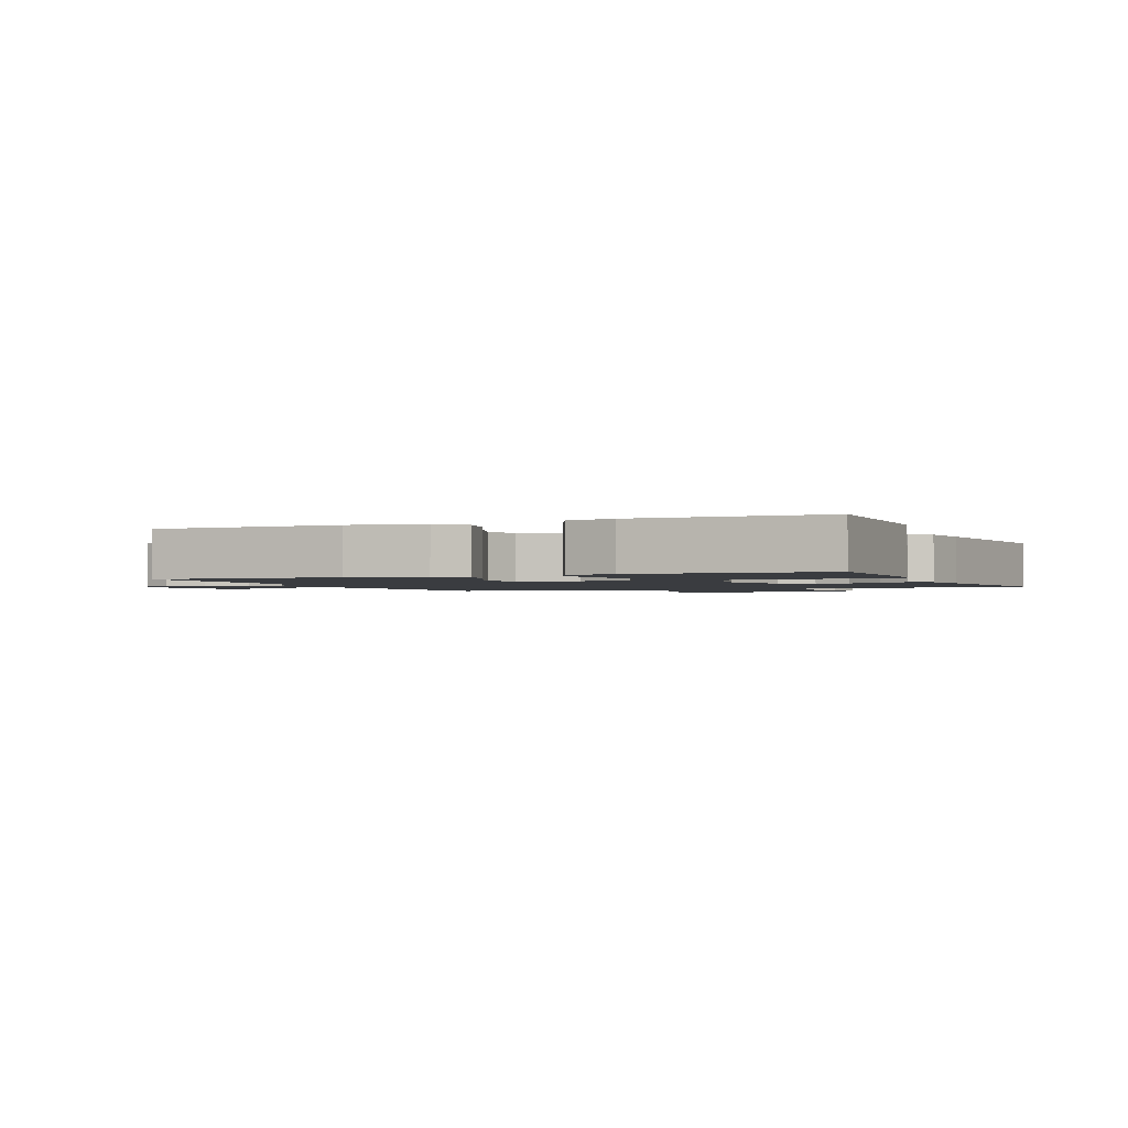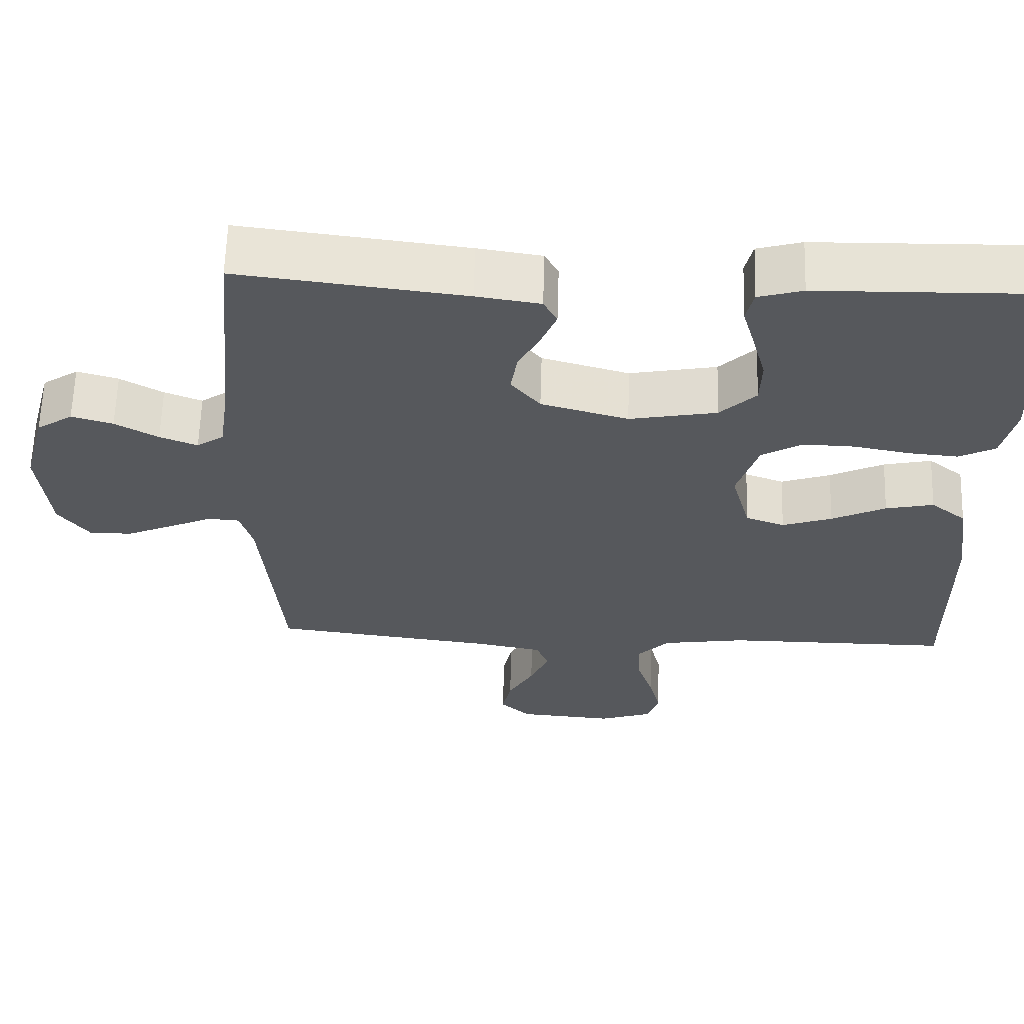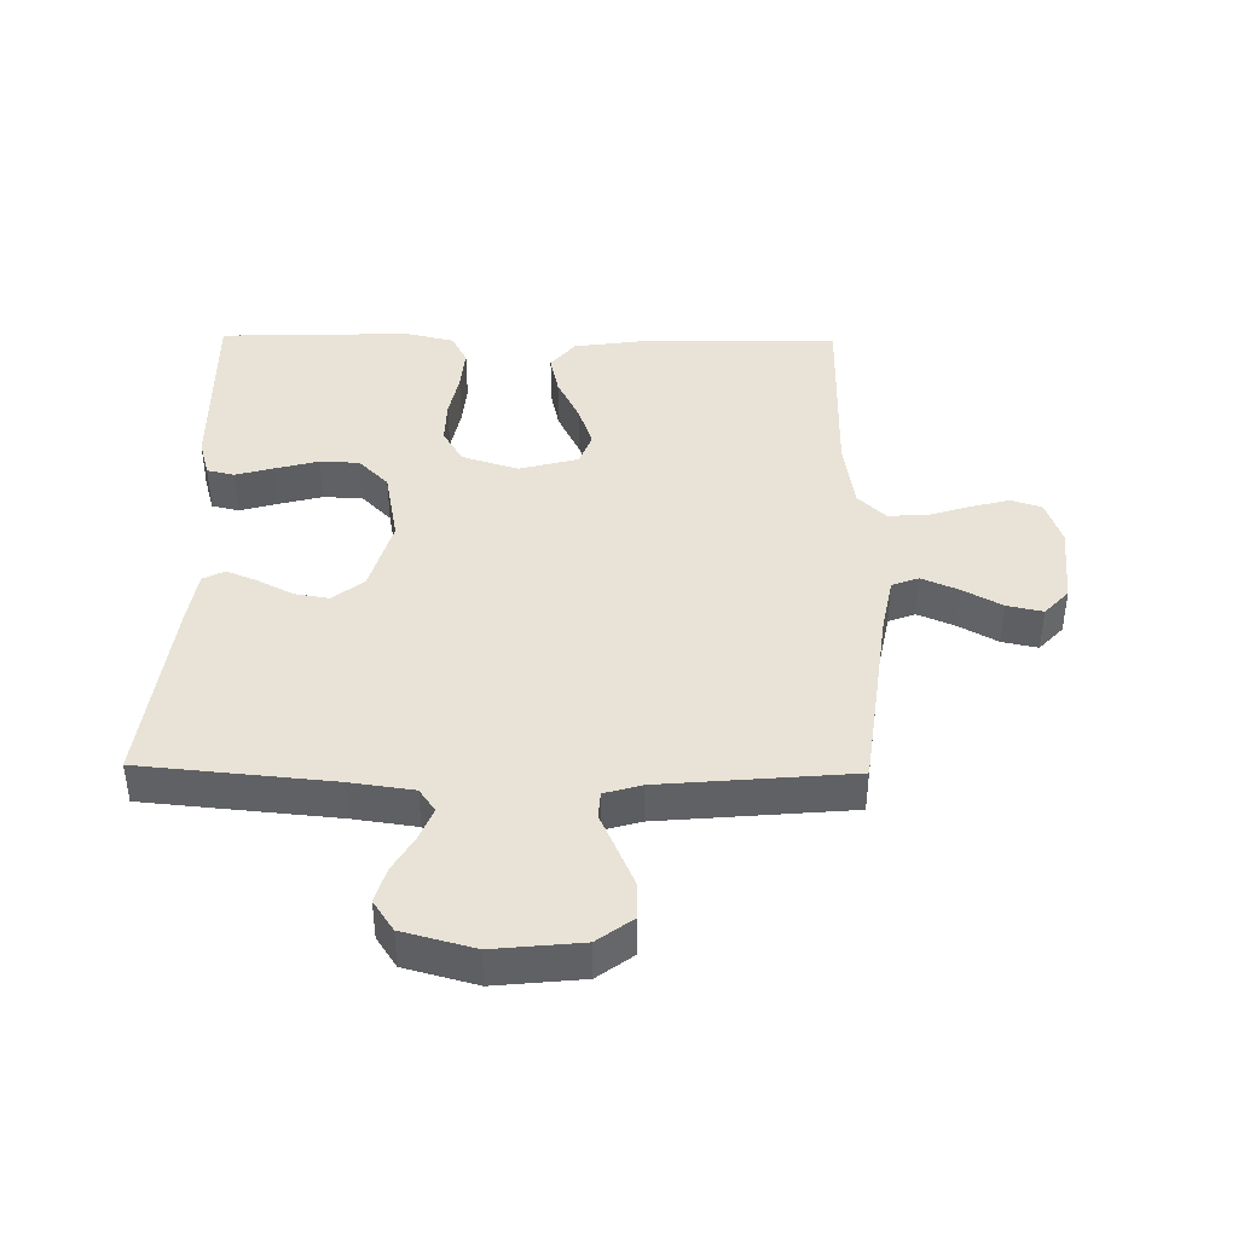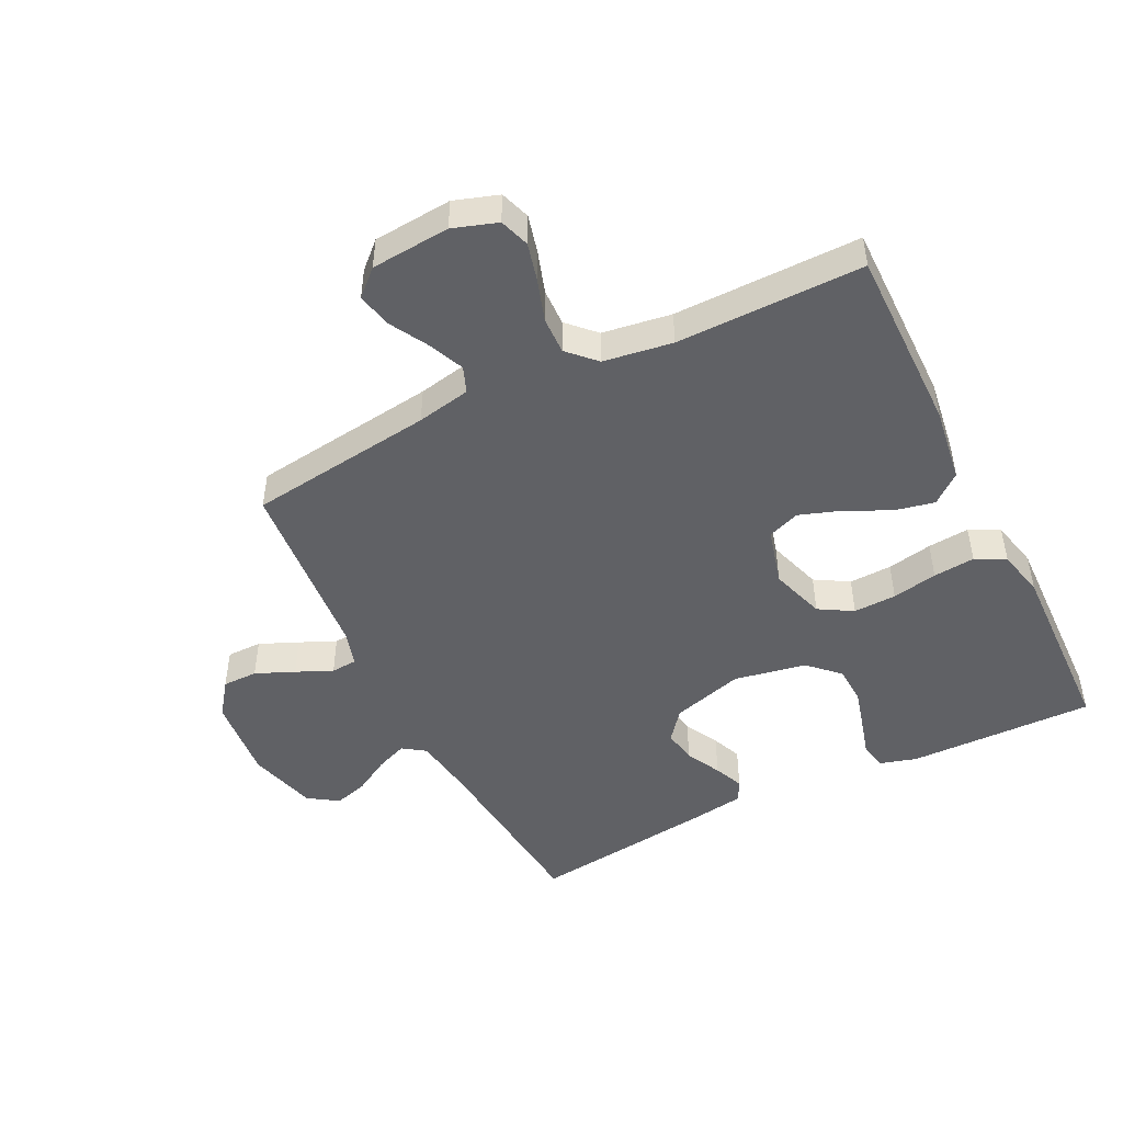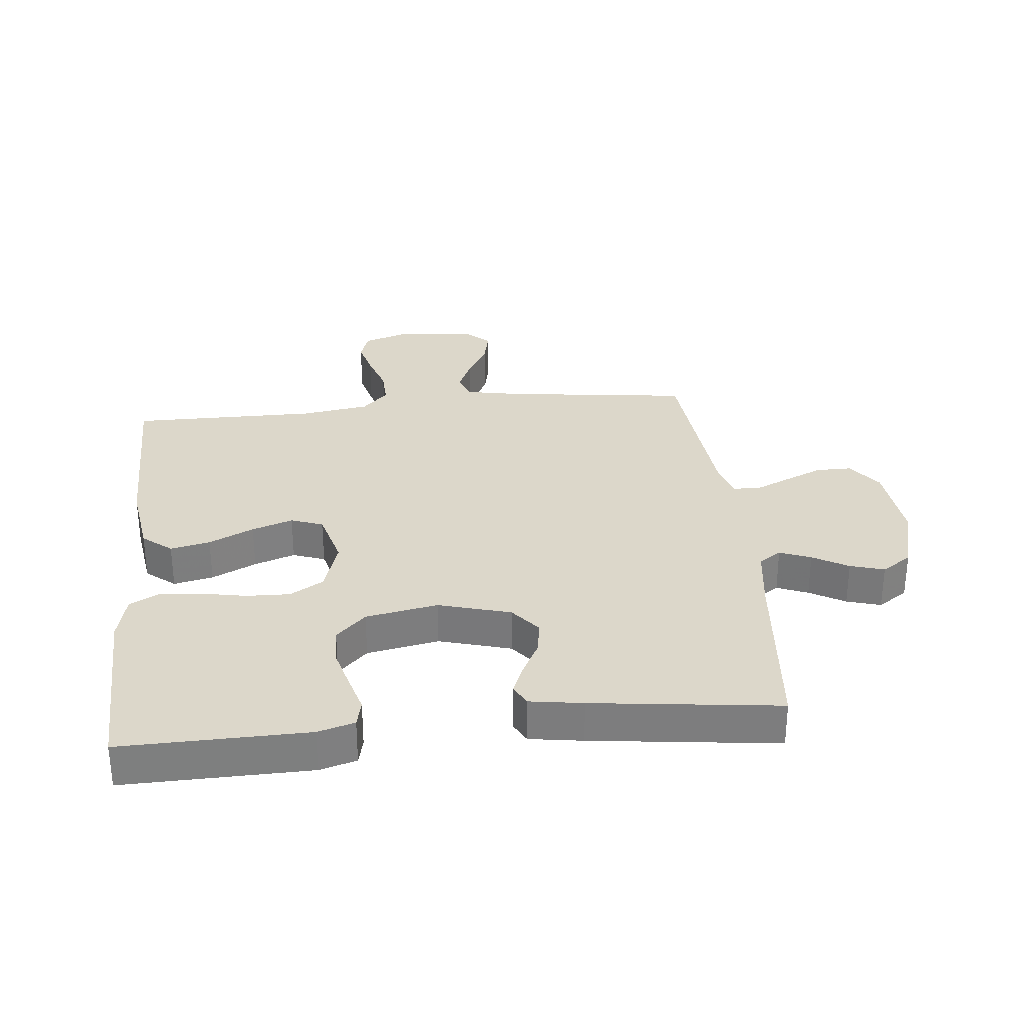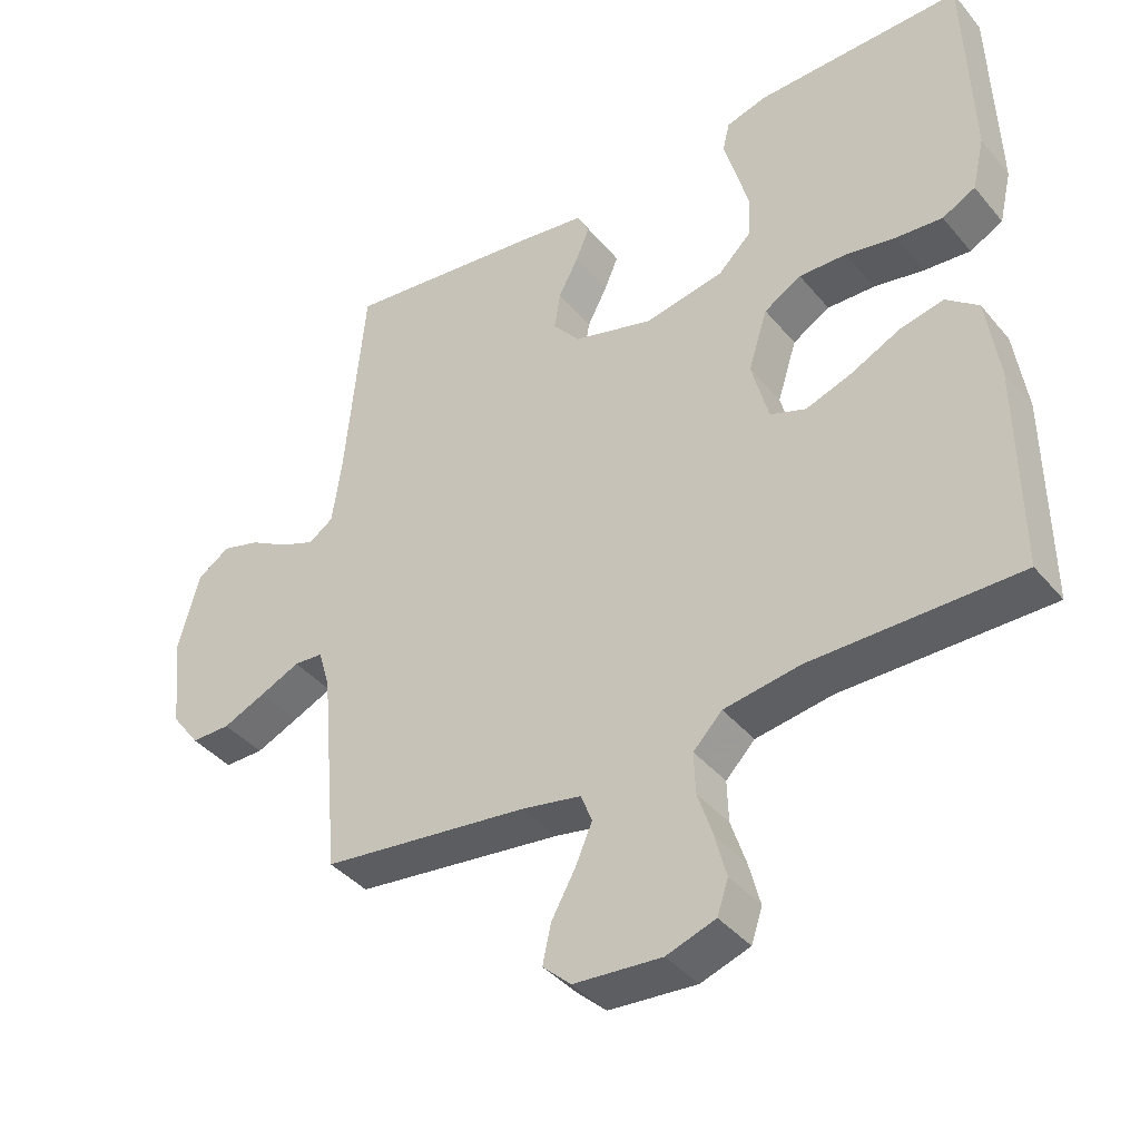
<metadata>
{"format":"obj","ext":"obj","renderer":"f3d","projection":"perspective","resolution":1024,"background":"white","views":[{"elev":-1.7,"azim":-66.5,"up":"+Y"},{"elev":62.1,"azim":-178.3,"up":"+Z"},{"elev":41.4,"azim":90.9,"up":"+Y"},{"elev":-47.7,"azim":-153.4,"up":"+Y"},{"elev":30.8,"azim":-5.8,"up":"+Y"},{"elev":-40.1,"azim":-144.4,"up":"+Z"}]}
</metadata>
<code>
v 0.5 0.07 0.5
v 0.528 0.07 0.2
v 0.542 0.07 0.1
v 0.578 0.07 0.075
v 0.628 0.07 0.095
v 0.685 0.07 0.128
v 0.74 0.07 0.144
v 0.788 0.07 0.112
v 0.818 0.07 0
v 0.804 0.07 -0.137
v 0.763 0.07 -0.192
v 0.706 0.07 -0.192
v 0.644 0.07 -0.165
v 0.586 0.07 -0.139
v 0.544 0.07 -0.142
v 0.527 0.07 -0.2
v 0.5 0.07 -0.5
v 0.2 0.07 -0.538
v 0.113 0.07 -0.555
v 0.097 0.07 -0.597
v 0.122 0.07 -0.655
v 0.156 0.07 -0.716
v 0.168 0.07 -0.772
v 0.127 0.07 -0.81
v 0 0.07 -0.82
v -0.071 0.07 -0.796
v -0.087 0.07 -0.748
v -0.071 0.07 -0.686
v -0.049 0.07 -0.619
v -0.047 0.07 -0.559
v -0.089 0.07 -0.516
v -0.2 0.07 -0.499
v -0.5 0.07 -0.5
v -0.497 0.07 -0.2
v -0.479 0.07 -0.078
v -0.432 0.07 -0.04
v -0.368 0.07 -0.054
v -0.296 0.07 -0.089
v -0.23 0.07 -0.112
v -0.178 0.07 -0.093
v -0.153 0.07 0
v -0.181 0.07 0.088
v -0.235 0.07 0.12
v -0.304 0.07 0.118
v -0.377 0.07 0.104
v -0.444 0.07 0.098
v -0.492 0.07 0.123
v -0.51 0.07 0.2
v -0.5 0.07 0.5
v -0.2 0.07 0.494
v -0.141 0.07 0.477
v -0.131 0.07 0.434
v -0.148 0.07 0.374
v -0.166 0.07 0.307
v -0.164 0.07 0.245
v -0.116 0.07 0.198
v 0 0.07 0.176
v 0.116 0.07 0.209
v 0.155 0.07 0.257
v 0.146 0.07 0.312
v 0.117 0.07 0.368
v 0.097 0.07 0.416
v 0.115 0.07 0.45
v 0.2 0.07 0.463
v 0.5 0 0.5
v 0.528 0 0.2
v 0.542 0 0.1
v 0.578 0 0.075
v 0.628 0 0.095
v 0.685 0 0.128
v 0.74 0 0.144
v 0.788 0 0.112
v 0.818 0 0
v 0.804 0 -0.137
v 0.763 0 -0.192
v 0.706 0 -0.192
v 0.644 0 -0.165
v 0.586 0 -0.139
v 0.544 0 -0.142
v 0.527 0 -0.2
v 0.5 0 -0.5
v 0.2 0 -0.538
v 0.113 0 -0.555
v 0.097 0 -0.597
v 0.122 0 -0.655
v 0.156 0 -0.716
v 0.168 0 -0.772
v 0.127 0 -0.81
v 0 0 -0.82
v -0.071 0 -0.796
v -0.087 0 -0.748
v -0.071 0 -0.686
v -0.049 0 -0.619
v -0.047 0 -0.559
v -0.089 0 -0.516
v -0.2 0 -0.499
v -0.5 0 -0.5
v -0.497 0 -0.2
v -0.479 0 -0.078
v -0.432 0 -0.04
v -0.368 0 -0.054
v -0.296 0 -0.089
v -0.23 0 -0.112
v -0.178 0 -0.093
v -0.153 0 0
v -0.181 0 0.088
v -0.235 0 0.12
v -0.304 0 0.118
v -0.377 0 0.104
v -0.444 0 0.098
v -0.492 0 0.123
v -0.51 0 0.2
v -0.5 0 0.5
v -0.2 0 0.494
v -0.141 0 0.477
v -0.131 0 0.434
v -0.148 0 0.374
v -0.166 0 0.307
v -0.164 0 0.245
v -0.116 0 0.198
v 0 0 0.176
v 0.116 0 0.209
v 0.155 0 0.257
v 0.146 0 0.312
v 0.117 0 0.368
v 0.097 0 0.416
v 0.115 0 0.45
v 0.2 0 0.463
f 63 64 1 2
f 60 61 62 63
f 60 63 2 3
f 59 60 3 4
f 58 59 4
f 57 58 4
f 50 51 52 53
f 50 53 54
f 49 50 54 55
f 44 45 46 47
f 43 44 47 48
f 35 36 37 38
f 35 38 39
f 32 33 34 35
f 31 32 35 39
f 30 31 39 40
f 26 27 28 29
f 24 25 26 29
f 24 29 30
f 21 22 23 24
f 20 21 24 30
f 19 20 30 40
f 16 17 18
f 15 16 18 19
f 11 12 13 14
f 9 10 11 14
f 9 14 15
f 8 9 15
f 5 6 7 8
f 4 5 8 15
f 57 4 15 19
f 48 49 55 56
f 43 48 56 57
f 42 43 57
f 41 42 57 19
f 19 40 41
f 66 65 128 127
f 127 126 125 124
f 67 66 127 124
f 68 67 124 123
f 68 123 122
f 68 122 121
f 117 116 115 114
f 118 117 114
f 119 118 114 113
f 111 110 109 108
f 112 111 108 107
f 102 101 100 99
f 103 102 99
f 99 98 97 96
f 103 99 96 95
f 104 103 95 94
f 93 92 91 90
f 93 90 89 88
f 94 93 88
f 88 87 86 85
f 94 88 85 84
f 104 94 84 83
f 82 81 80
f 83 82 80 79
f 78 77 76 75
f 78 75 74 73
f 79 78 73
f 79 73 72
f 72 71 70 69
f 79 72 69 68
f 83 79 68 121
f 120 119 113 112
f 121 120 112 107
f 121 107 106
f 83 121 106 105
f 105 104 83
f 1 65 66 2
f 2 66 67 3
f 3 67 68 4
f 4 68 69 5
f 5 69 70 6
f 6 70 71 7
f 7 71 72 8
f 8 72 73 9
f 9 73 74 10
f 10 74 75 11
f 11 75 76 12
f 12 76 77 13
f 13 77 78 14
f 14 78 79 15
f 15 79 80 16
f 16 80 81 17
f 17 81 82 18
f 18 82 83 19
f 19 83 84 20
f 20 84 85 21
f 21 85 86 22
f 22 86 87 23
f 23 87 88 24
f 24 88 89 25
f 25 89 90 26
f 26 90 91 27
f 27 91 92 28
f 28 92 93 29
f 29 93 94 30
f 30 94 95 31
f 31 95 96 32
f 32 96 97 33
f 33 97 98 34
f 34 98 99 35
f 35 99 100 36
f 36 100 101 37
f 37 101 102 38
f 38 102 103 39
f 39 103 104 40
f 40 104 105 41
f 41 105 106 42
f 42 106 107 43
f 43 107 108 44
f 44 108 109 45
f 45 109 110 46
f 46 110 111 47
f 47 111 112 48
f 48 112 113 49
f 49 113 114 50
f 50 114 115 51
f 51 115 116 52
f 52 116 117 53
f 53 117 118 54
f 54 118 119 55
f 55 119 120 56
f 56 120 121 57
f 57 121 122 58
f 58 122 123 59
f 59 123 124 60
f 60 124 125 61
f 61 125 126 62
f 62 126 127 63
f 63 127 128 64
f 64 128 65 1

</code>
